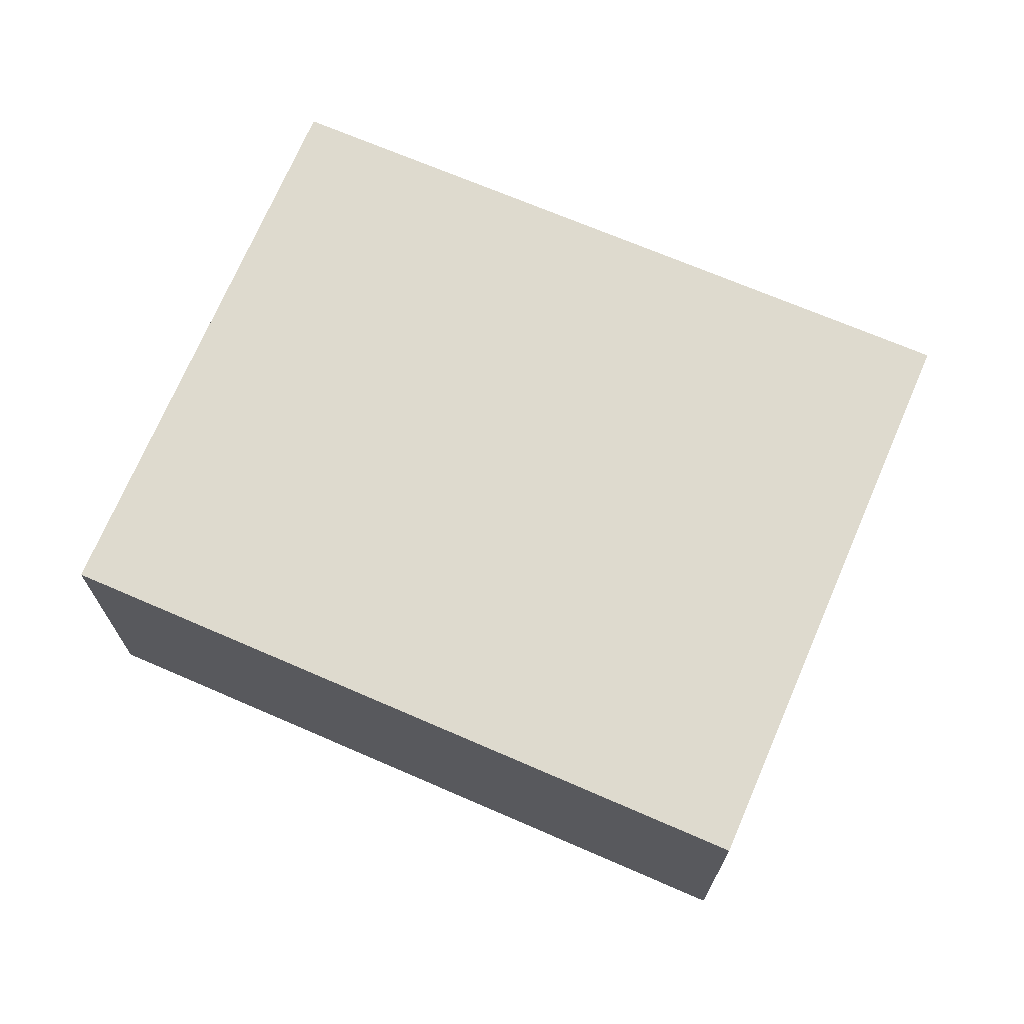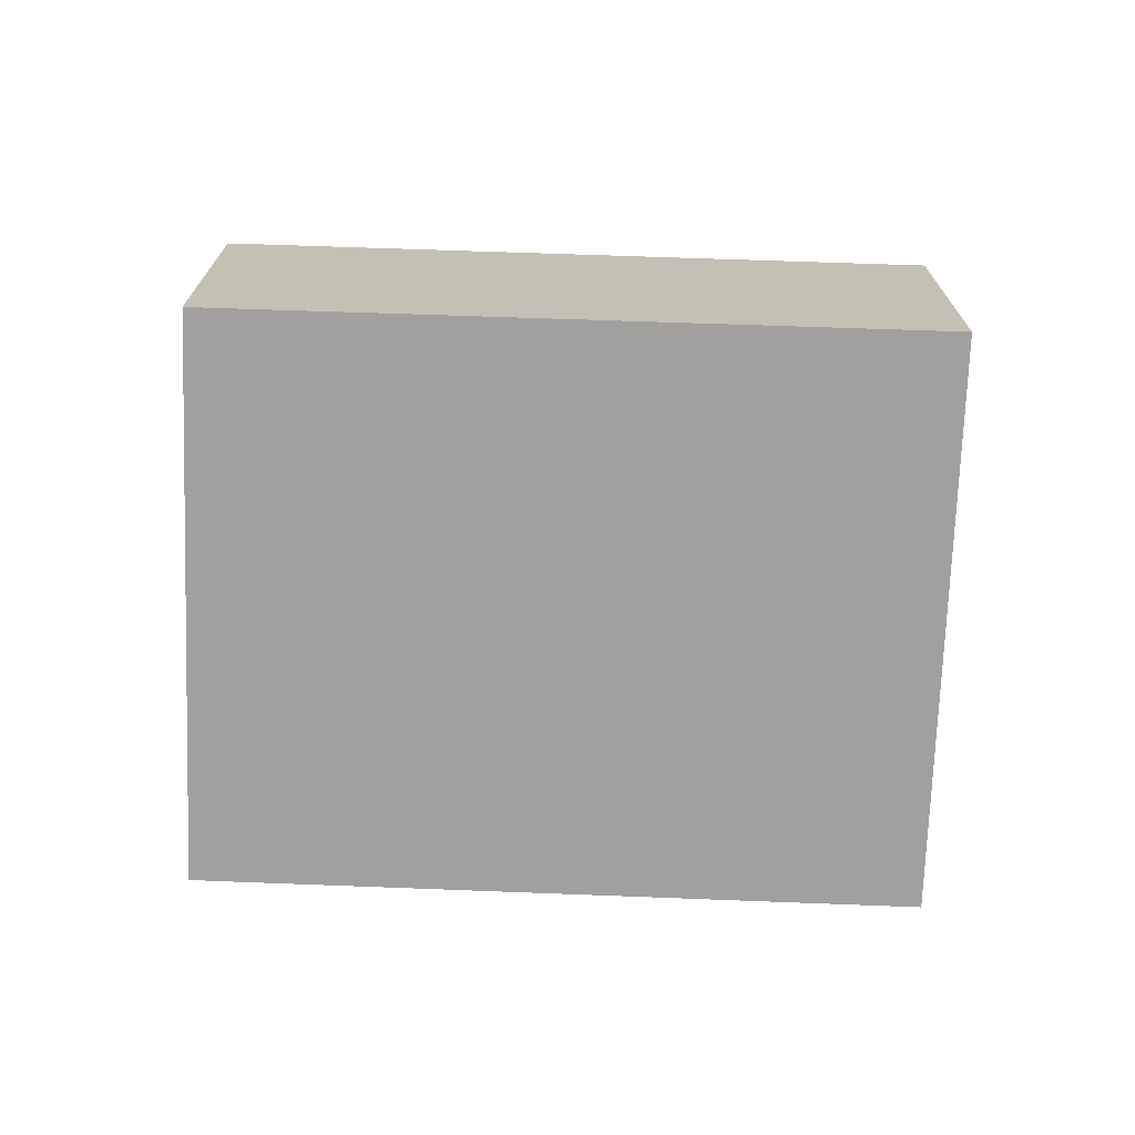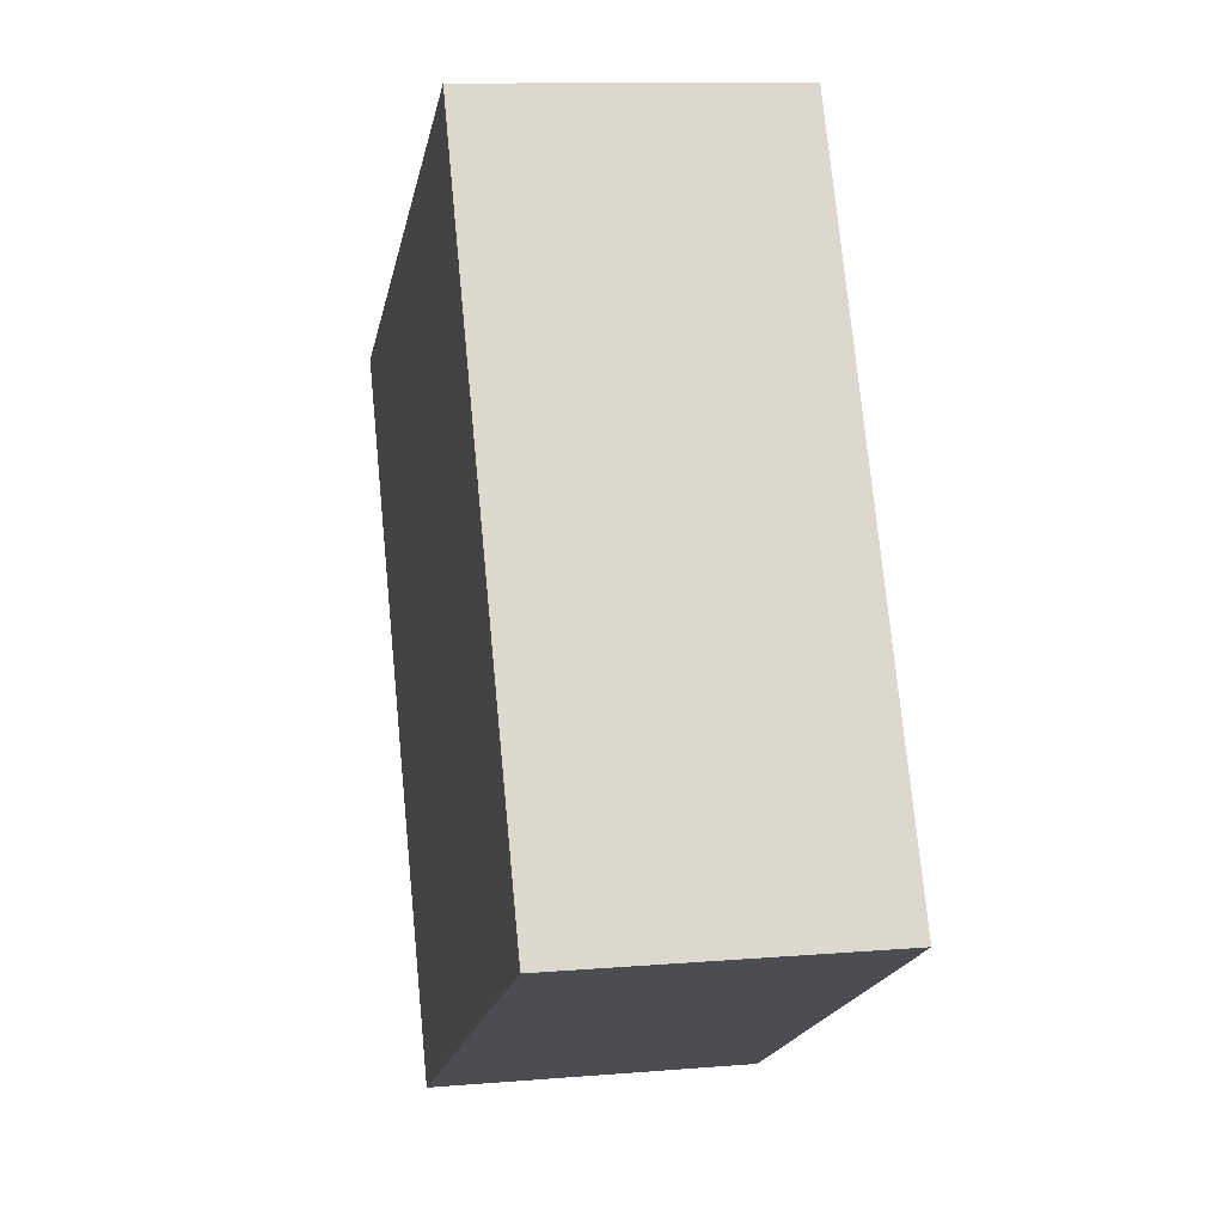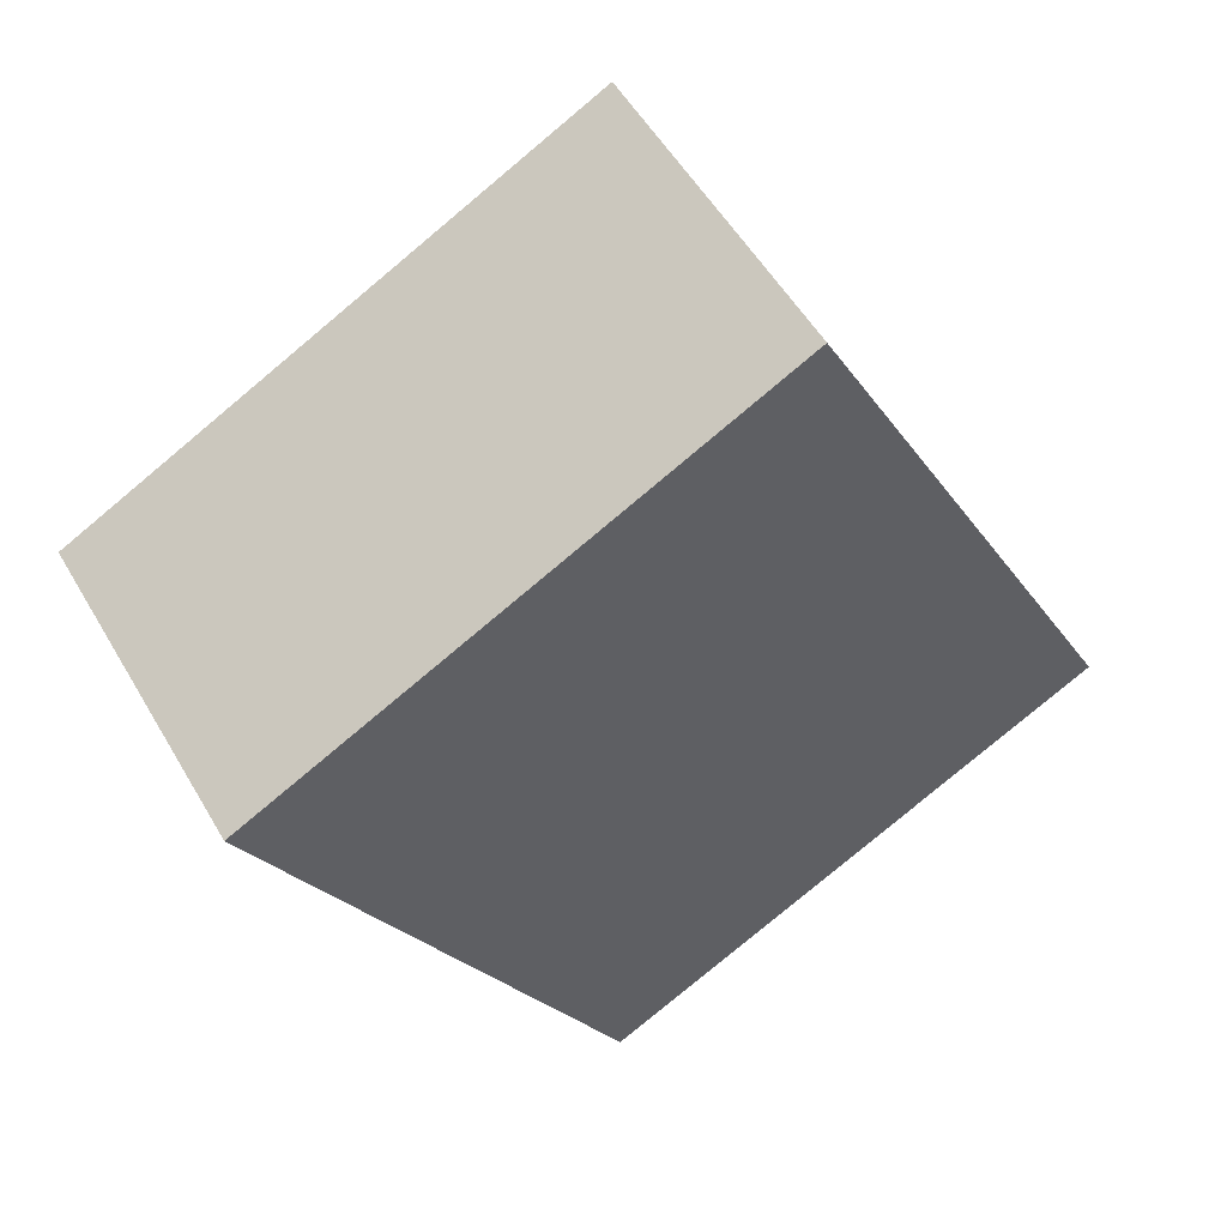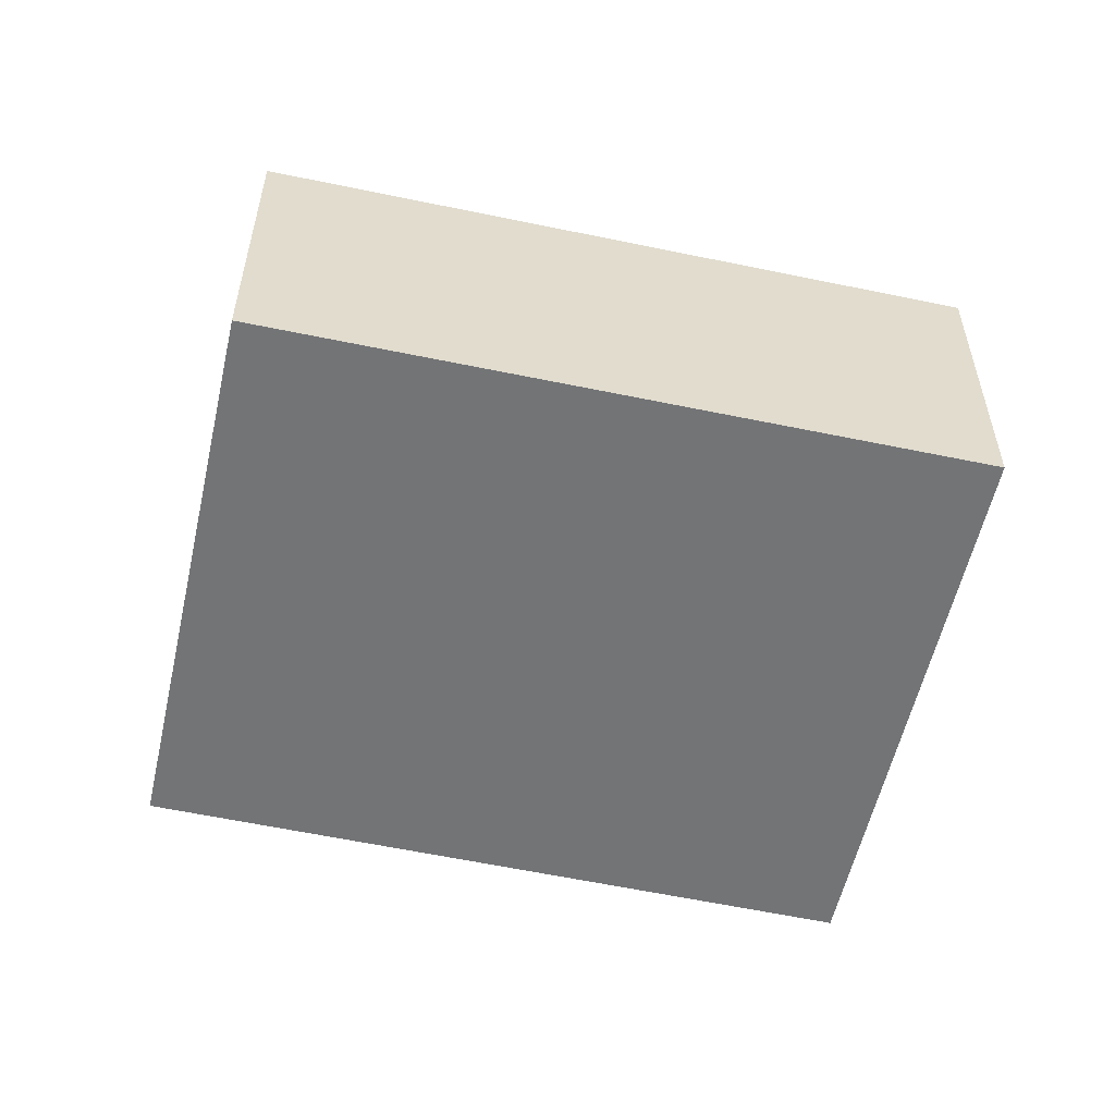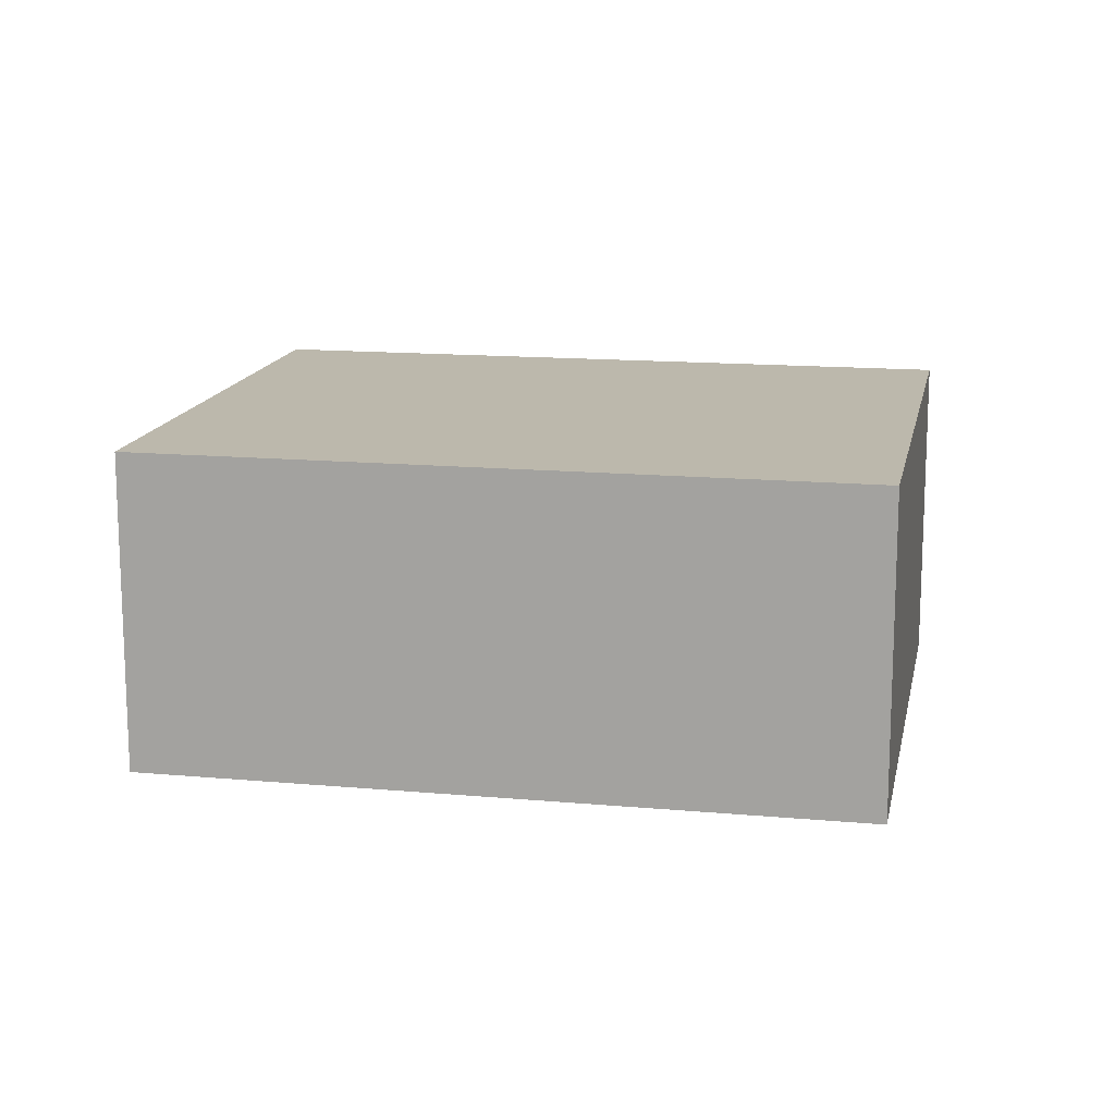
<metadata>
{"format":"obj","ext":"obj","renderer":"f3d","projection":"perspective","resolution":1024,"background":"white","views":[{"elev":71.1,"azim":-38.8,"up":"+Y"},{"elev":-71.9,"azim":-64.1,"up":"+Y"},{"elev":10.7,"azim":-101.8,"up":"+Z"},{"elev":53.5,"azim":150.3,"up":"+Z"},{"elev":-56.1,"azim":-74.6,"up":"+Y"},{"elev":14.6,"azim":-51.0,"up":"+Y"}]}
</metadata>
<code>
v  10.61 9.899 20.13
v  9.537 9.899 18.13
v  10.59 9.899 20.14
v  0 9.899 6.061e-16
v  16.33 9.899 17.09
v  15.97 9.899 -8.518
v  26.76 9.899 11.56
v  0 0 0
v  9.537 -1.11e-15 18.13
v  10.59 -1.233e-15 20.14
v  10.61 -1.232e-15 20.13
v  16.33 -1.047e-15 17.09
v  26.76 -7.082e-16 11.56
v  15.97 5.216e-16 -8.518
g defaultobject
f 1 2 3
f 2 1 4
f 4 1 5
f 4 5 6
f 6 5 7
f 8 2 4
f 2 8 9
f 2 9 3
f 3 9 10
f 10 1 3
f 1 10 5
f 5 10 7
f 7 10 11
f 7 11 12
f 7 12 13
f 13 6 7
f 6 13 14
f 14 4 6
f 4 14 8
f 9 11 10
f 11 9 12
f 12 9 8
f 12 8 13
f 13 8 14

</code>
